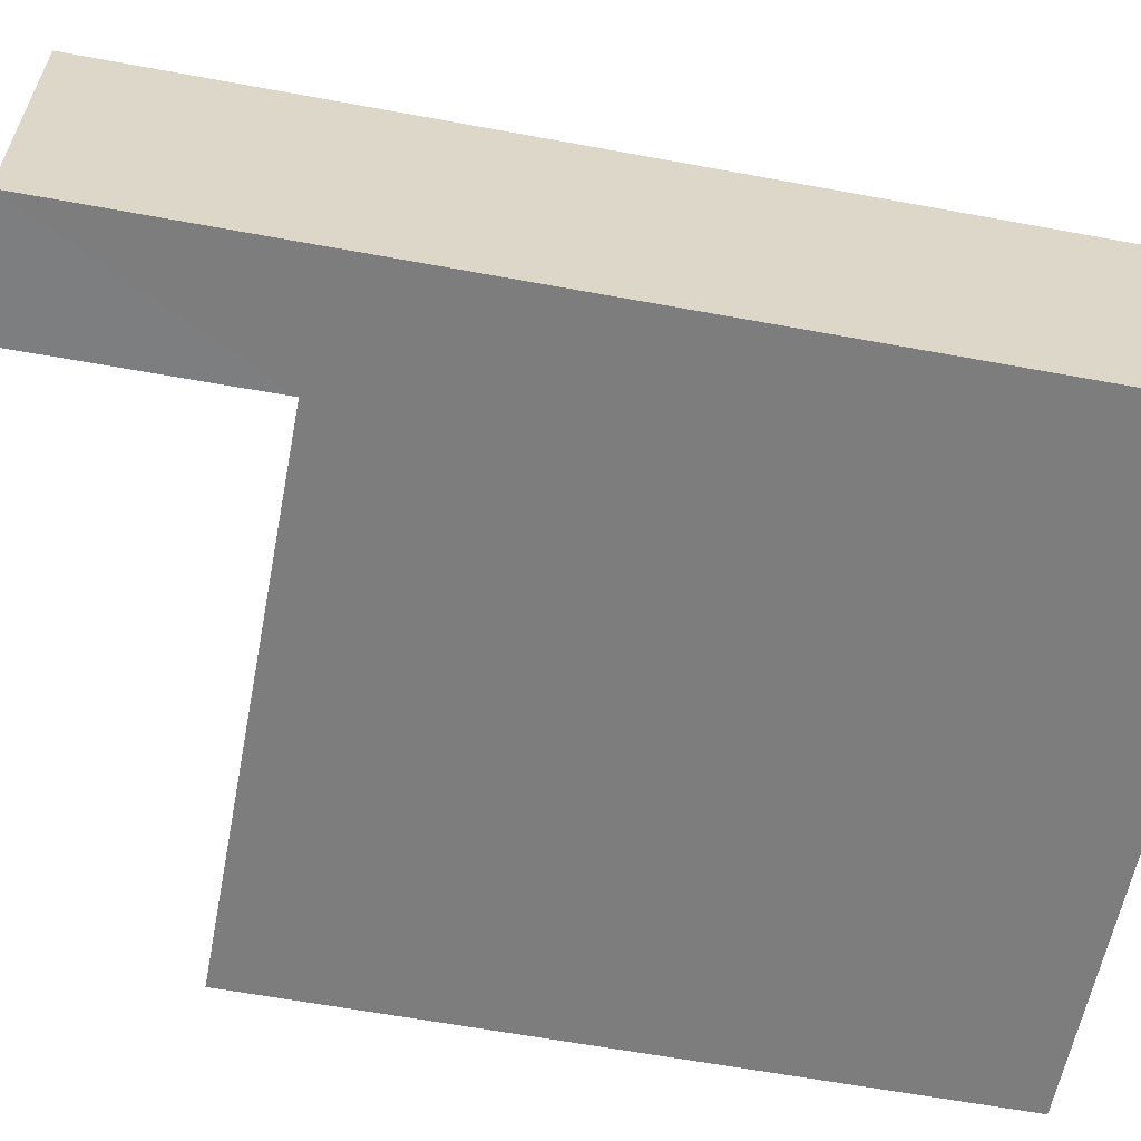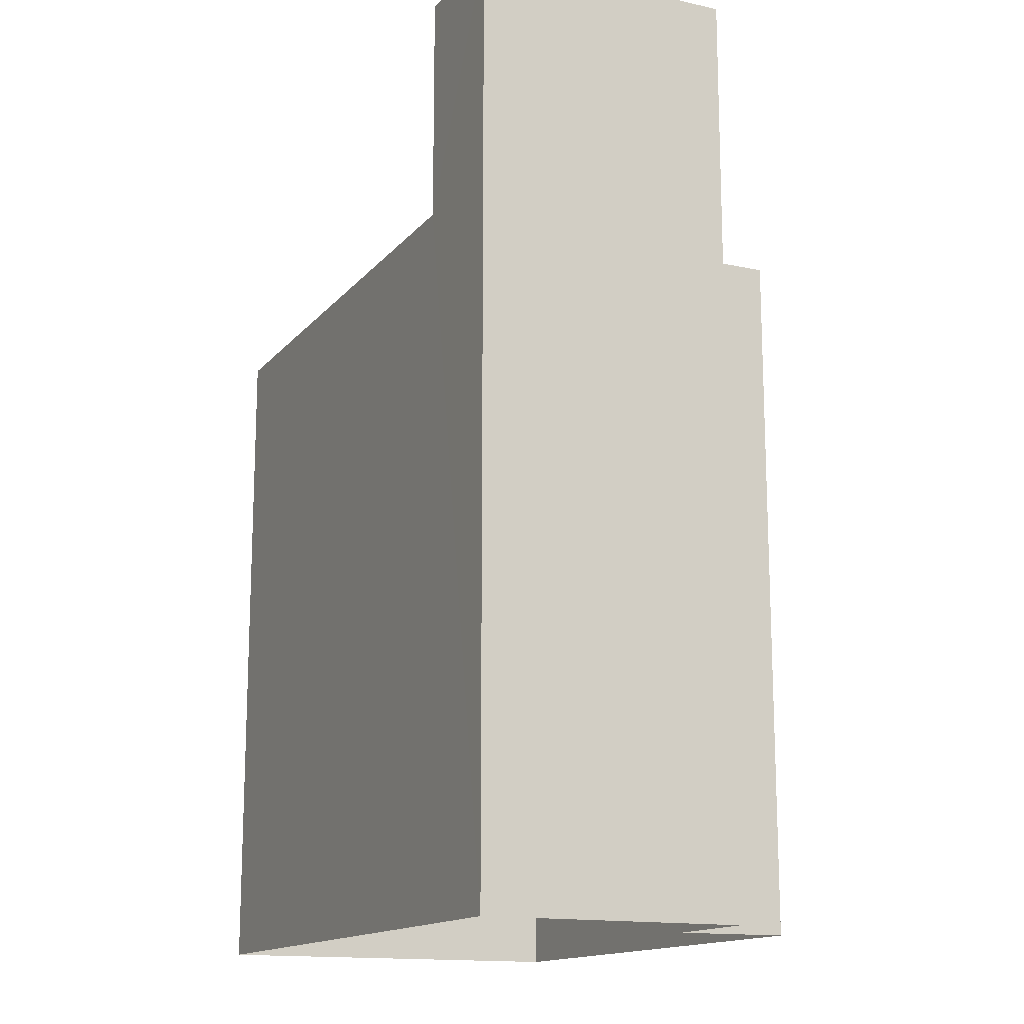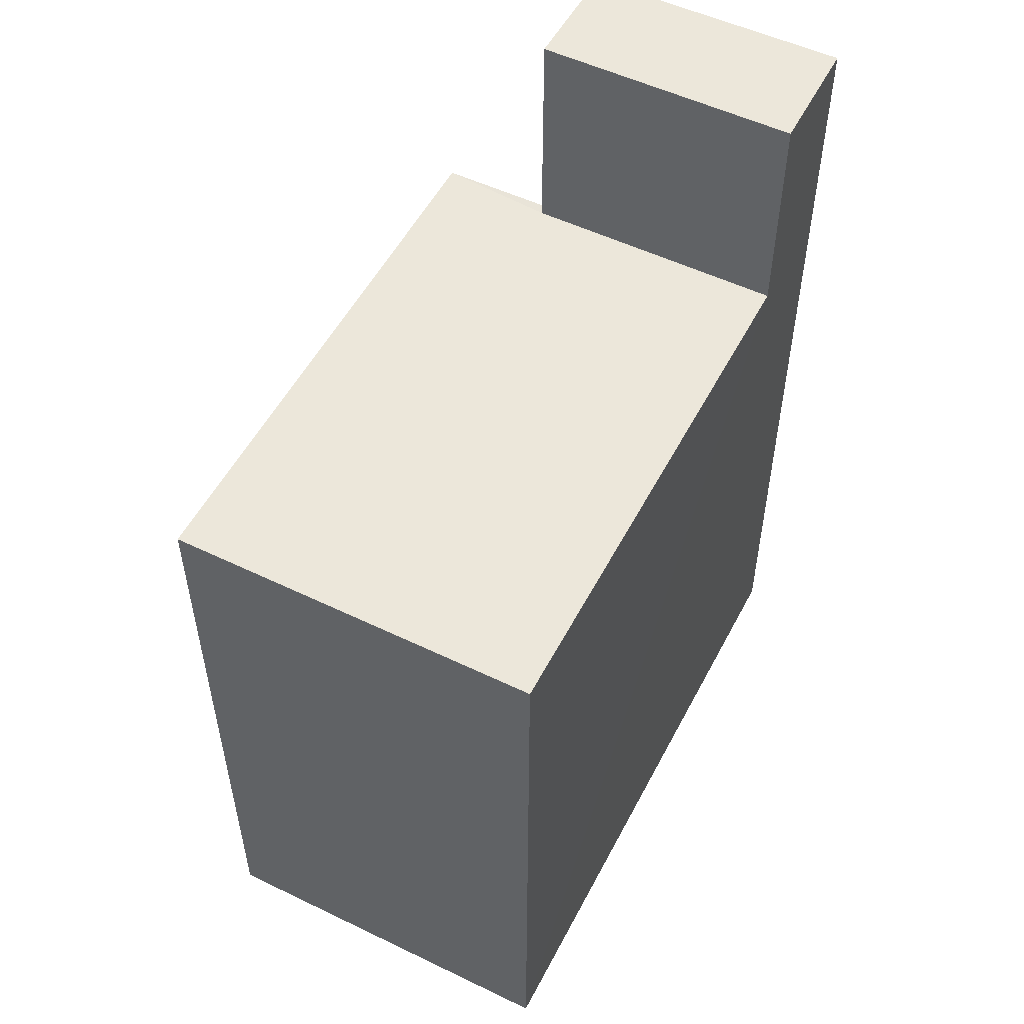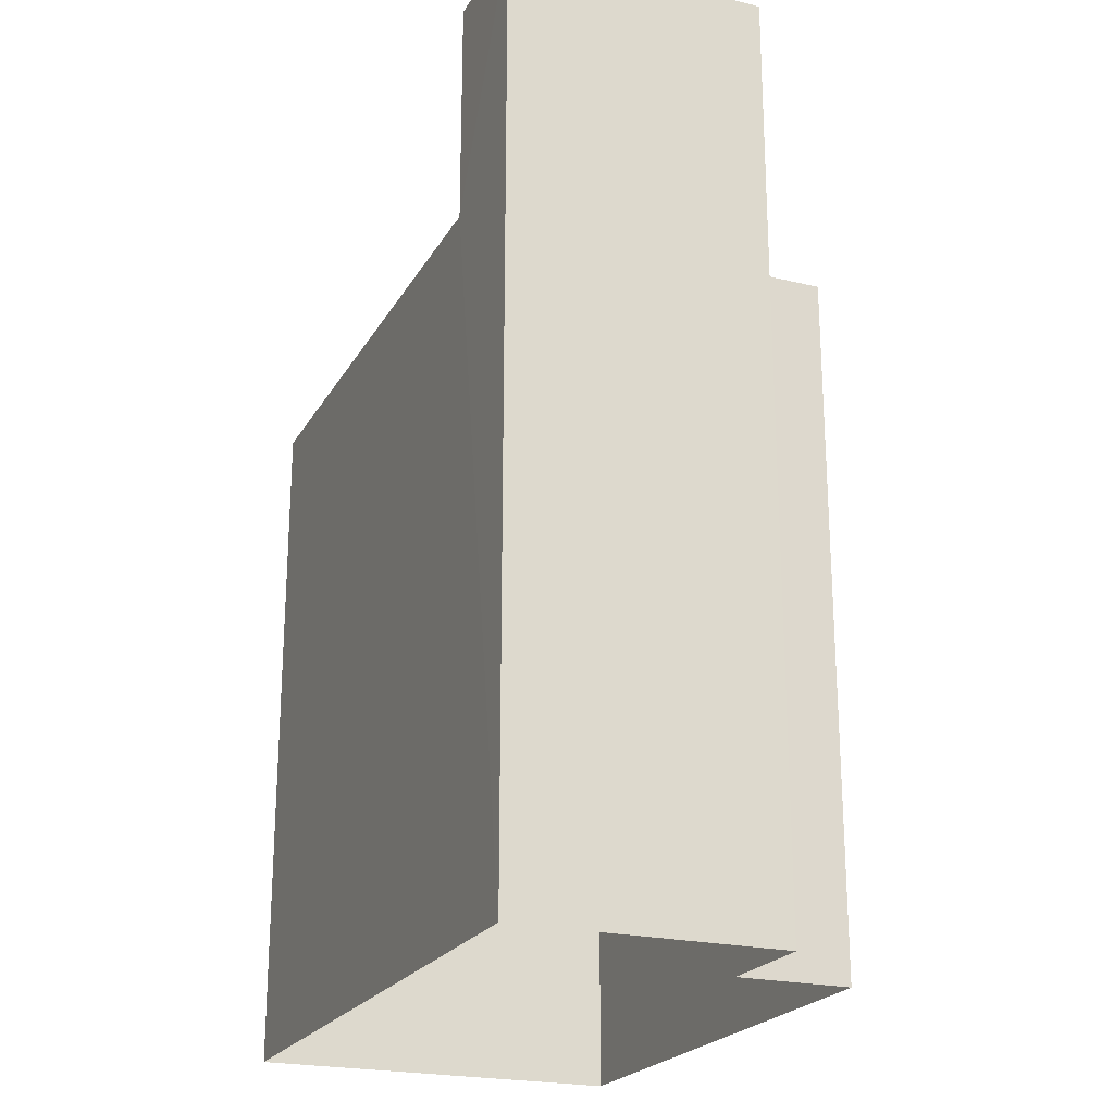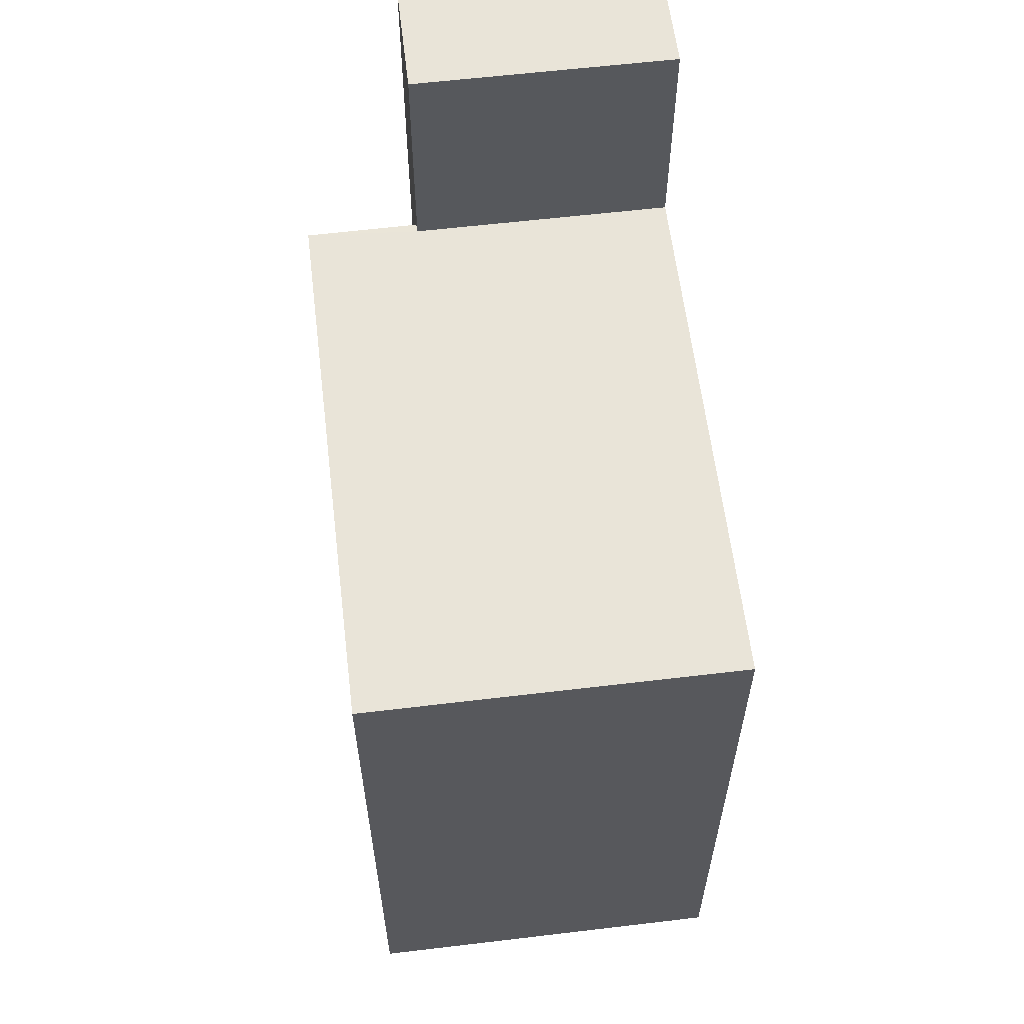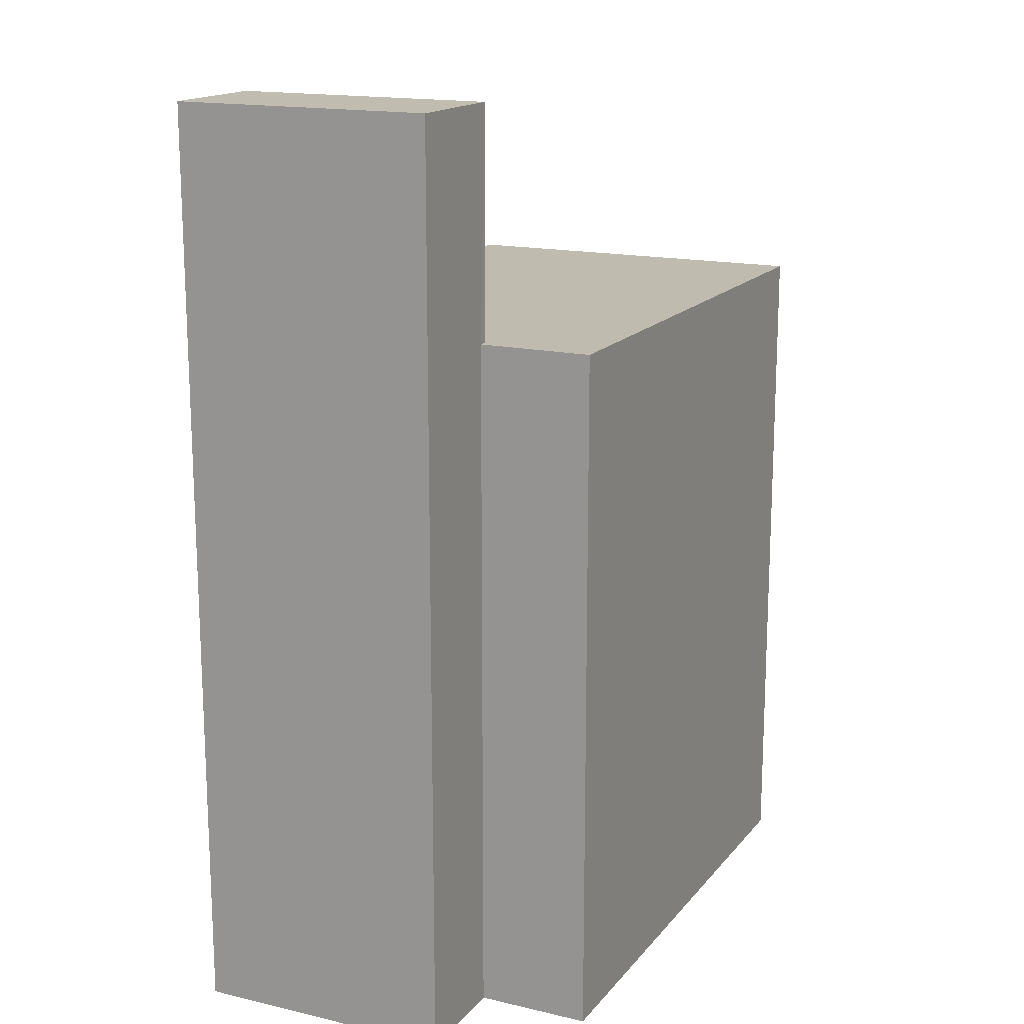
<metadata>
{"format":"obj","ext":"obj","renderer":"f3d","projection":"perspective","resolution":1024,"background":"white","views":[{"elev":-61.6,"azim":79.3,"up":"+Y"},{"elev":-14.8,"azim":62.2,"up":"+Z"},{"elev":53.6,"azim":-65.2,"up":"+Z"},{"elev":-22.3,"azim":64.9,"up":"+Z"},{"elev":60.3,"azim":-99.3,"up":"+Z"},{"elev":16.1,"azim":113.2,"up":"+Z"}]}
</metadata>
<code>
v -3.721e+05 -1.045e+05 29.3
v -3.721e+05 -1.045e+05 29.3
v -3.721e+05 -1.045e+05 29.3
v -3.721e+05 -1.045e+05 29.3
v -3.721e+05 -1.045e+05 29.3
v -3.721e+05 -1.045e+05 29.3
v -3.721e+05 -1.045e+05 43.01
v -3.721e+05 -1.045e+05 43.01
v -3.721e+05 -1.045e+05 43.01
v -3.721e+05 -1.045e+05 43.01
v -3.721e+05 -1.045e+05 43.01
v -3.721e+05 -1.045e+05 43.01
v -3.721e+05 -1.045e+05 47.5
v -3.721e+05 -1.045e+05 47.5
v -3.721e+05 -1.045e+05 47.5
v -3.721e+05 -1.045e+05 47.5
f 1 2 3
f 2 4 3
f 3 5 6
f 3 4 5
f 7 8 9
f 9 8 10
f 7 11 8
f 10 8 12
f 13 14 15
f 16 13 15
f 7 4 11
f 14 11 15
f 15 11 2
f 11 4 2
f 15 2 1
f 16 15 1
f 11 14 13
f 8 11 13
f 3 6 10
f 12 3 10
f 9 6 5
f 9 10 6
f 1 12 16
f 16 12 13
f 1 3 12
f 13 12 8
f 7 5 4
f 7 9 5

</code>
